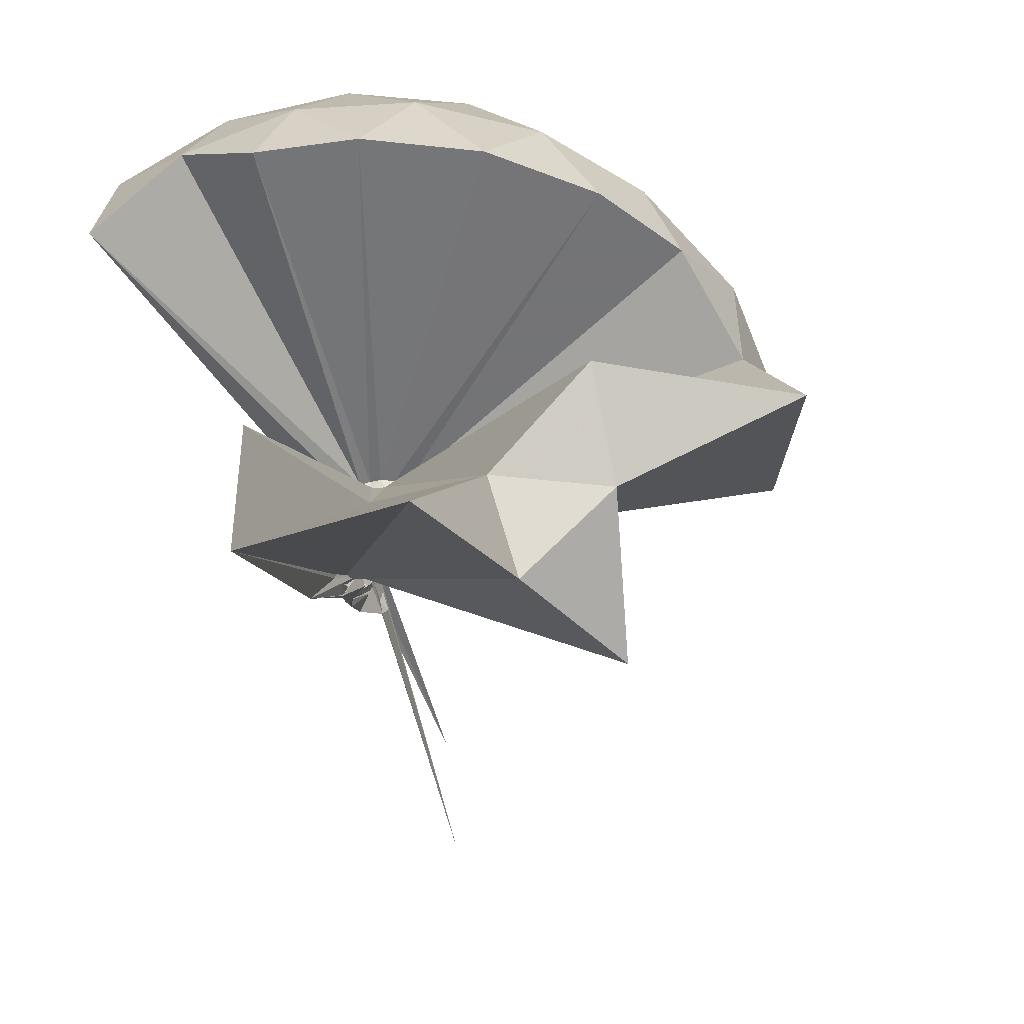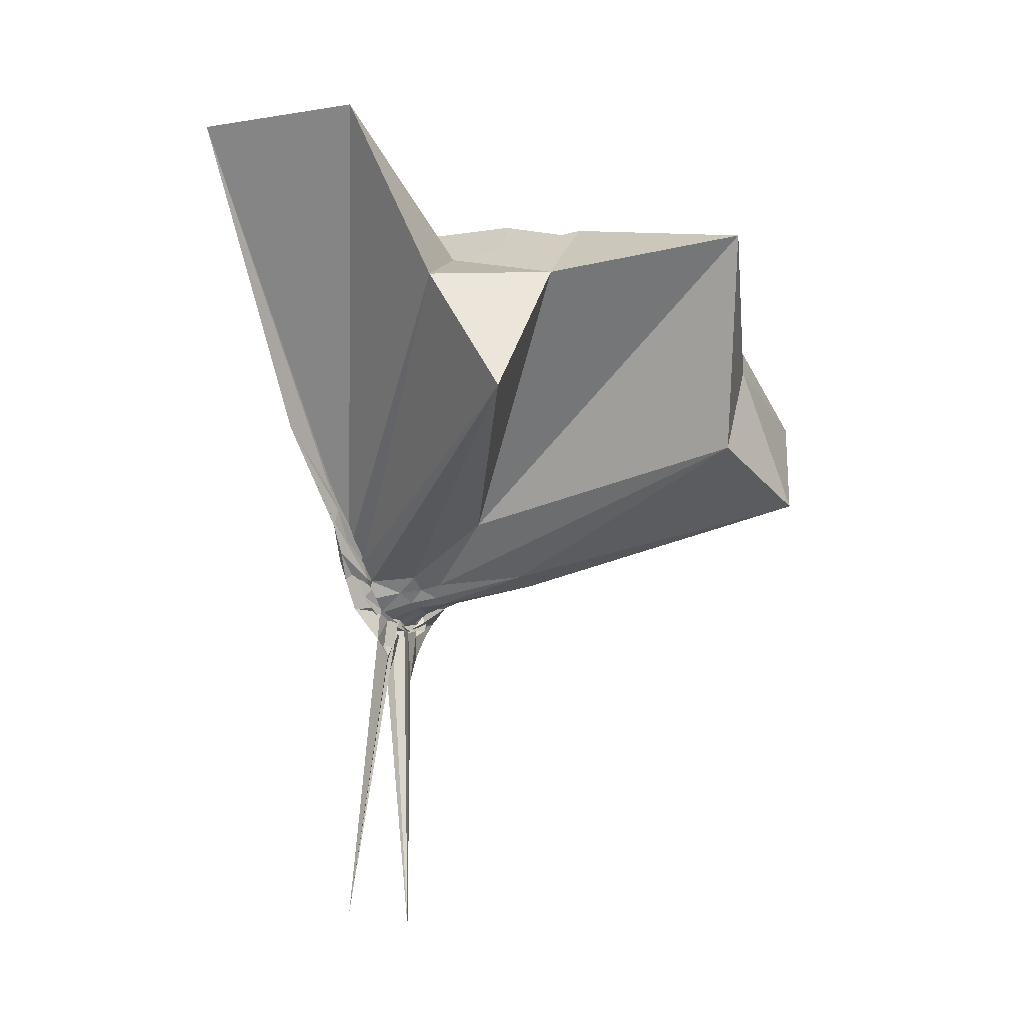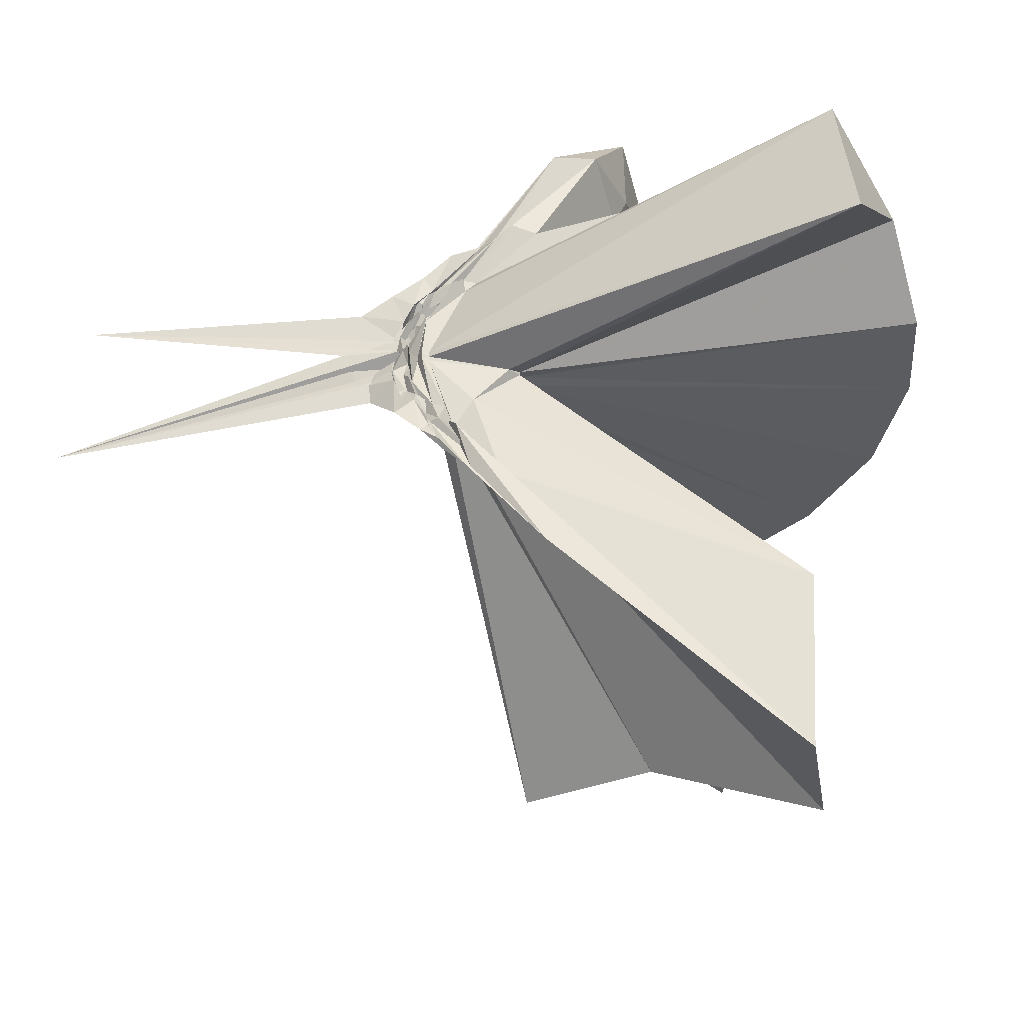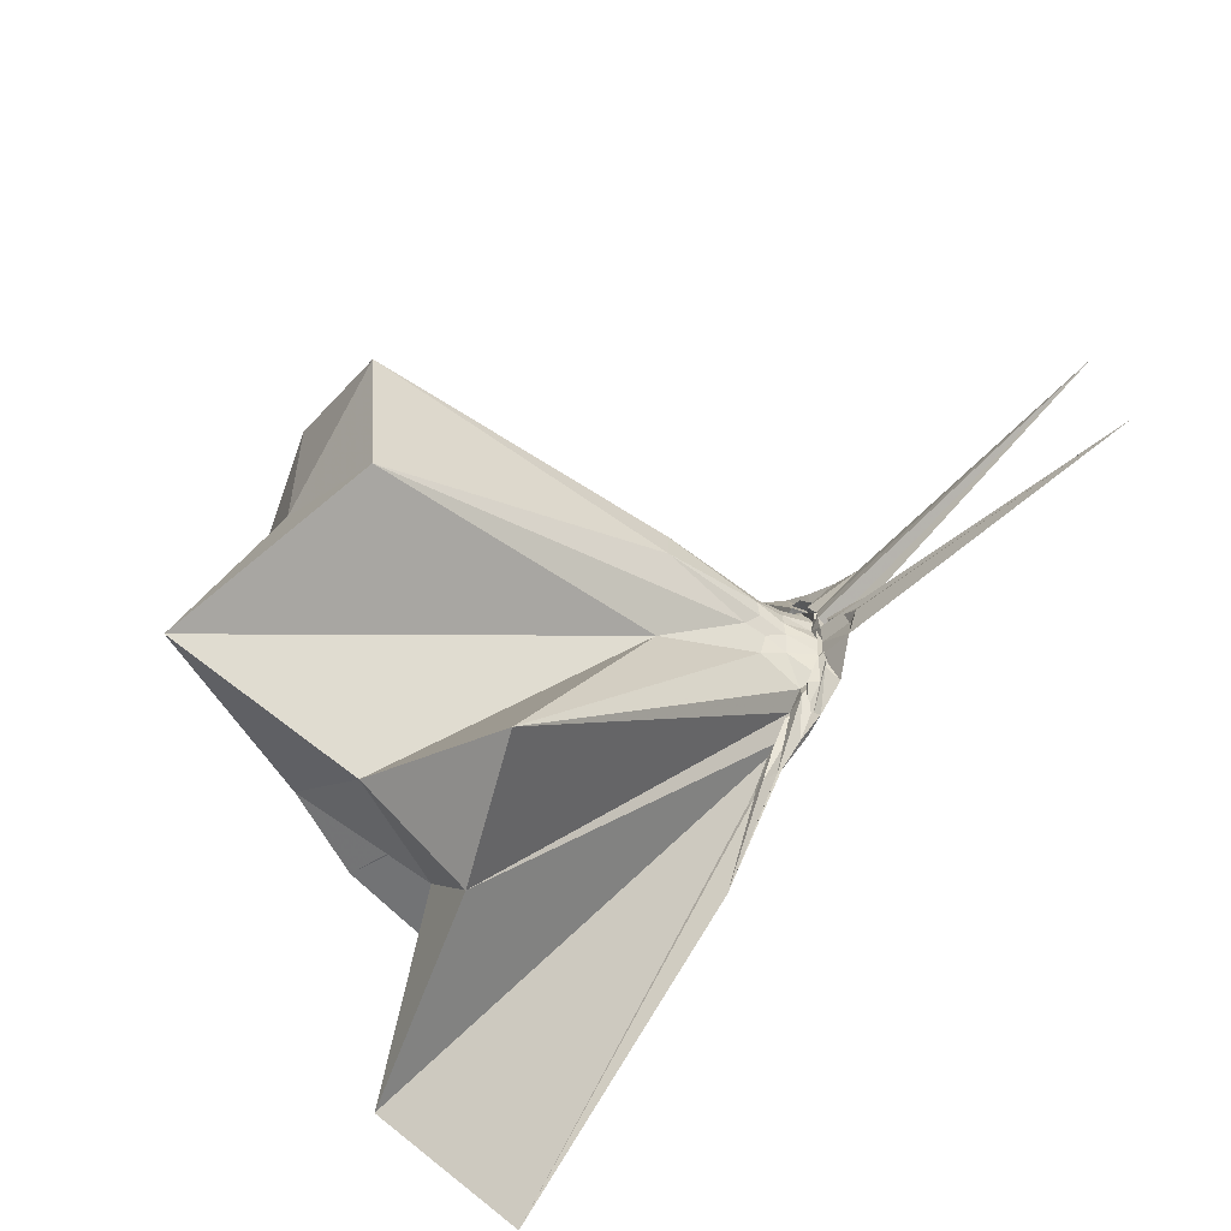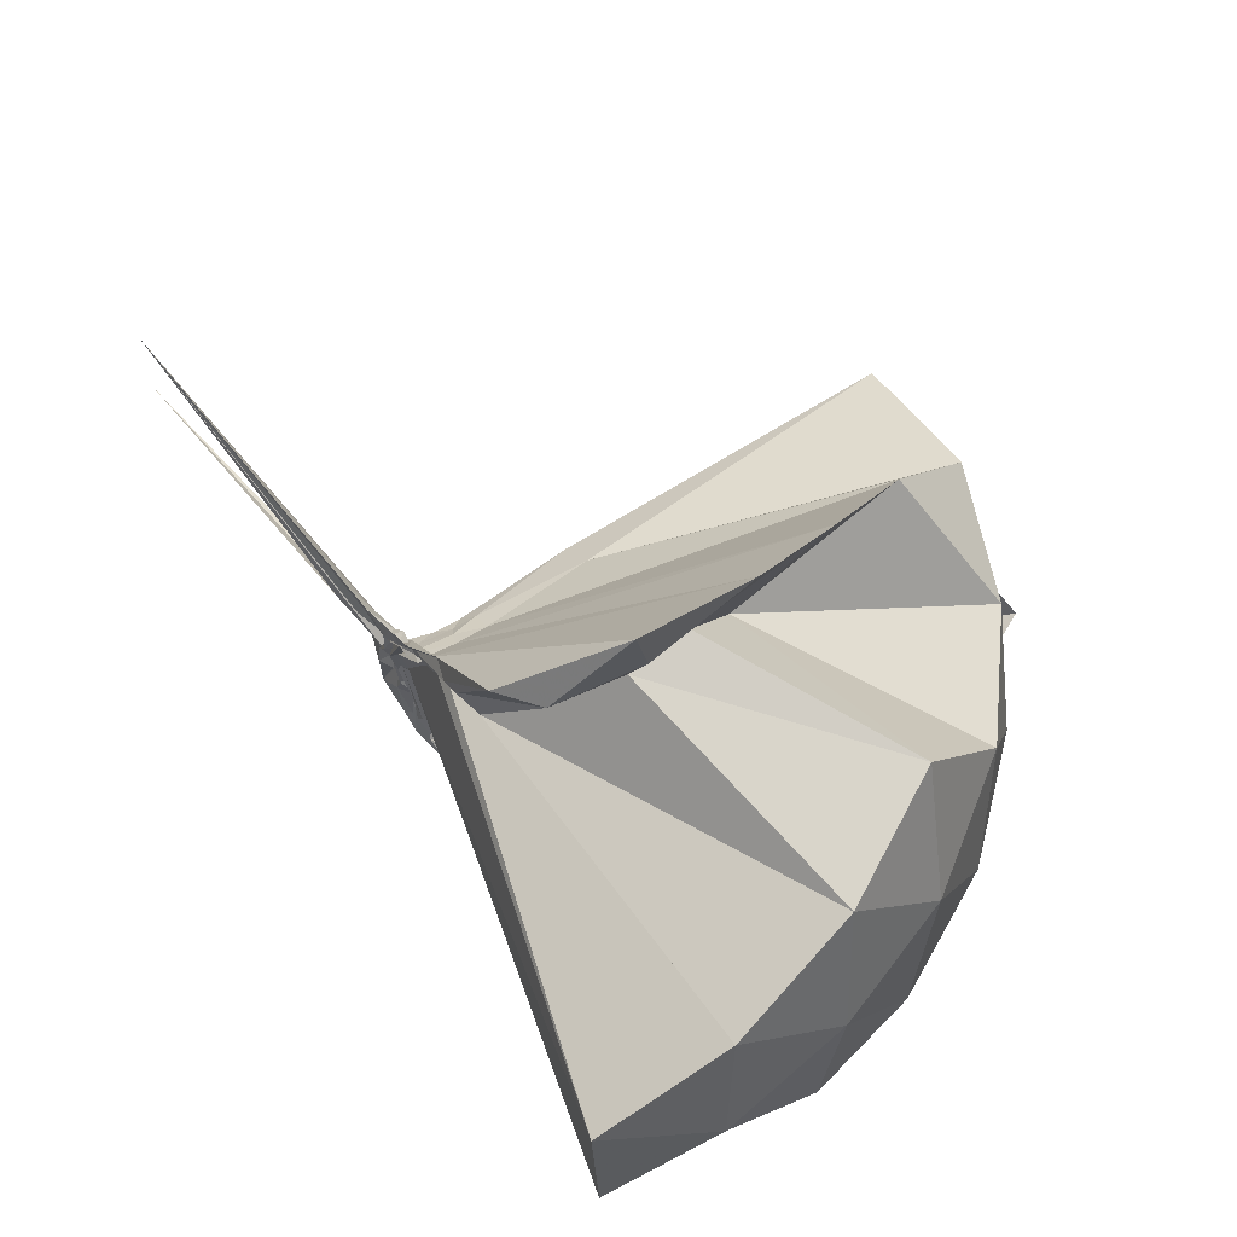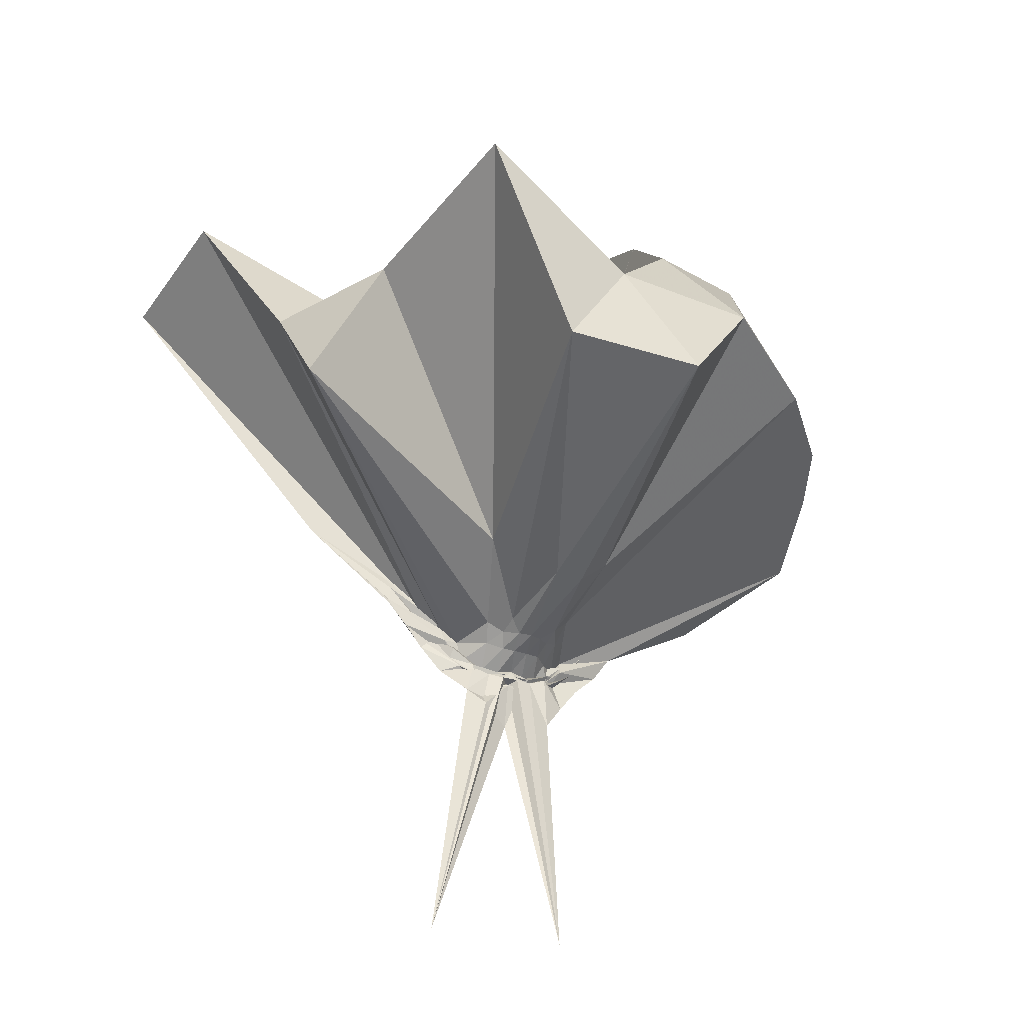
<metadata>
{"format":"obj","ext":"obj","renderer":"f3d","projection":"perspective","resolution":1024,"background":"white","views":[{"elev":-54.5,"azim":15.3,"up":"+Y"},{"elev":-25.4,"azim":24.3,"up":"+Z"},{"elev":-34.9,"azim":-79.6,"up":"+Y"},{"elev":-57.2,"azim":137.9,"up":"+Y"},{"elev":69.1,"azim":-38.6,"up":"+Y"},{"elev":-43.6,"azim":65.3,"up":"+Z"}]}
</metadata>
<code>
v -0.9098 -0.1019 1.101
v -1.007 -0.09028 -0.05072
v -0.05788 -0.09781 0.6111
v -0.1251 0.1315 0.6572
v -0.5532 0.2541 0.4006
v -0.6673 0.4235 0.4269
v -0.7742 0.4766 0.4466
v -0.9527 0.4674 0.3996
v -1.014 0.2363 0.21
v -0.9868 0.1094 0.09044
v -1.007 0.09544 0.08145
v -1.005 -0.01094 0.01033
v -1.001 -0.09961 0.0003309
v -0.998 -0.1099 0.0004199
v -1.007 -0.2612 0.05841
v -0.9769 -0.2988 0.07204
v -0.9939 -0.4443 0.18
v -0.959 -1.172 0.8074
v -0.6055 -1.126 0.7983
v -0.5197 -0.7507 0.5691
v -0.2647 -0.5839 0.68
v -0.8282 -0.1316 0.1874
v 0.0242 0.06943 0.3851
v -0.1807 0.3327 0.4122
v -0.375 0.4975 0.4547
v -0.5567 0.5734 0.4678
v -0.8015 0.639 0.4469
v -1.004 0.4408 0.3083
v -1.011 0.2077 0.1725
v -1.001 0.09394 0.06376
v -0.987 0.05957 0.04981
v -0.9789 -0.09359 -0.01359
v -0.9769 -0.105 -0.01444
v -1 -0.244 0.02644
v -1.008 -0.2922 0.04331
v -0.9881 -0.4238 0.1473
v -1.007 -0.6404 0.2787
v -1.011 -0.3167 0.0839
v -0.4901 -0.9344 0.4237
v -0.2665 -0.7551 0.4715
v 0.1566 -0.6507 0.5207
v 0.02329 -0.2528 0.3903
v -0.6237 0.006728 0.08634
v -0.8496 0.006898 0.07409
v -0.919 0.03026 0.07228
v -0.9934 0.05535 0.06408
v -0.993 0.1982 0.1238
v -0.991 0.1929 0.1253
v -0.9968 0.09435 0.04399
v -1.008 0.06608 0.02778
v -0.9902 0.02255 0.008878
v -1.007 -0.09742 -0.02676
v -0.997 -0.1755 -0.02042
v -0.9792 -0.2493 -1.503e-05
v -0.9983 -0.2933 0.02263
v -0.9982 -0.4222 0.1052
v -0.9956 -0.4279 0.1151
v -0.9869 -0.2845 0.05957
v -0.3338 -0.8988 0.119
v -0.6705 -0.2793 0.1063
v 0.02364 -0.3953 0.1215
v 0.07444 -0.09818 0.0899
v -0.8451 -0.02709 0.03379
v -0.9076 0.002477 0.04551
v -1.004 0.03555 0.03484
v -0.9807 0.05132 0.02494
v -1.015 0.166 0.06766
v -1.009 0.07107 0.02323
v -0.9825 0.05581 0.002085
v -1.007 0.008882 -0.01138
v -0.9756 -0.0429 -0.0368
v -0.9801 -0.1102 -0.03606
v -0.9815 -0.194 -0.03261
v -0.9967 -0.2519 -0.01873
v -1.017 -0.3522 0.04353
v -1.002 -0.3739 0.05279
v -0.9797 -0.2738 0.01843
v -0.9864 -0.2379 0.0275
v -0.8904 -0.1939 0.03759
v -0.8403 -0.1473 0.02707
v -0.6283 -0.1241 0.02031
v -0.6293 -0.05687 0.02226
v -0.8938 -0.02871 0.02721
v -0.9665 -0.002777 0.01879
v -1.001 0.02126 -0.001293
v -1.007 0.03852 0.001708
v -1.012 0.1113 0.003429
v -1.013 0.03404 -0.01746
v -0.9891 0.0006005 -0.03829
v -0.9977 -0.04325 -0.05119
v -1.007 -0.09016 -0.04128
v -1.003 -0.1426 -0.06506
v -0.9863 -0.1867 -0.0568
v -0.9908 -0.2264 -0.0405
v -1.015 -0.3242 0.004018
v -1.01 -0.2362 -0.01284
v -1.003 -0.2161 -0.01105
v -0.9372 -0.176 0.01107
v -0.8902 -0.1506 0.02062
v -0.8635 -0.1184 0.007228
v -0.8521 -0.0898 0.0008765
v -0.8651 -0.0591 0.009781
v -0.2015 -0.0989 0.801
v -0.3152 0.1464 0.8597
v -0.4947 0.3954 0.8553
v -0.7959 0.4025 0.4188
v -1.001 0.2139 0.2636
v -0.9777 0.1066 0.1203
v -0.9823 0.0823 0.09543
v -0.9942 -0.09502 0.01547
v -0.9932 -0.106 0.01604
v -0.9913 -0.1156 0.01604
v -0.9818 -0.2329 0.1171
v -0.9614 -0.7702 0.832
v -0.8775 -0.3501 0.2993
v -0.8792 -0.1548 0.2025
v -0.8563 -0.1358 0.202
v -0.4185 -0.1014 0.9694
v -0.5733 0.1452 1.009
v -0.7569 0.371 0.9678
v -1.039 0.2986 1.008
v -1.311 0.1915 0.9666
v -1.328 -0.1028 1.007
v -0.9641 -0.1452 0.1937
v -0.9363 -0.1422 0.2125
v -0.9087 -0.1517 0.2071
v -0.8865 -0.1363 0.2137
v -0.6756 -0.1016 1.072
v -0.8381 0.1251 1.073
v -1.102 0.03832 1.073
v -0.938 -0.136 0.2128
v -0.9145 -0.1316 0.2114
v -0.9272 -0.03803 0.006159
v -0.9997 -0.0175 -0.01495
v -0.9815 0.006524 -0.01621
v -1.012 0.06662 -0.06834
v -1.006 -0.005914 -0.04141
v -0.9978 -0.04868 -0.06709
v -0.984 -0.09397 -0.06416
v -1.001 -0.1409 -0.06844
v -1.014 -0.1776 -0.05938
v -1.015 -0.2699 -0.05517
v -0.9854 -0.191 -0.03428
v -1 -0.1627 -0.02828
v -0.9252 -0.1348 -0.001781
v -0.9186 -0.1064 -0.005261
v -0.9191 -0.07261 -0.002905
v -0.9857 -0.05462 -0.02276
v -0.9856 -0.03275 -0.03701
v -1.005 0.02386 -0.1419
v -0.9948 -0.0526 -0.05381
v -0.9844 -0.09469 -0.06675
v -0.9772 -0.1585 -0.1477
v -0.9807 -0.2094 -0.1196
v -0.9876 -0.1457 -0.04306
v -0.9862 -0.1227 -0.03021
v -0.9824 -0.08654 -0.0206
v -0.976 -0.07251 -0.04614
v -1.016 0.05482 -0.7828
v -1.013 -0.09094 -0.1797
v -1 -0.2805 -0.8397
v -0.9768 -0.1106 -0.05017
f 3 23 4
f 4 23 24
f 4 24 5
f 5 24 25
f 5 25 6
f 6 25 26
f 6 26 7
f 7 26 27
f 7 27 8
f 8 27 28
f 8 28 9
f 9 28 29
f 9 29 10
f 10 29 30
f 10 30 11
f 11 30 31
f 11 31 12
f 12 31 32
f 12 32 13
f 13 32 33
f 13 33 14
f 14 33 34
f 14 34 15
f 15 34 35
f 15 35 16
f 16 35 36
f 16 36 17
f 17 36 37
f 17 37 18
f 18 37 38
f 18 38 19
f 19 38 39
f 19 39 20
f 20 39 40
f 20 40 21
f 21 40 41
f 21 41 22
f 22 41 42
f 22 42 3
f 3 42 23
f 23 43 24
f 24 43 44
f 24 44 25
f 25 44 45
f 25 45 26
f 26 45 46
f 26 46 27
f 27 46 47
f 27 47 28
f 28 47 48
f 28 48 29
f 29 48 49
f 29 49 30
f 30 49 50
f 30 50 31
f 31 50 51
f 31 51 32
f 32 51 52
f 32 52 33
f 33 52 53
f 33 53 34
f 34 53 54
f 34 54 35
f 35 54 55
f 35 55 36
f 36 55 56
f 36 56 37
f 37 56 57
f 37 57 38
f 38 57 58
f 38 58 39
f 39 58 59
f 39 59 40
f 40 59 60
f 40 60 41
f 41 60 61
f 41 61 42
f 42 61 62
f 42 62 23
f 23 62 43
f 43 63 44
f 44 63 64
f 44 64 45
f 45 64 65
f 45 65 46
f 46 65 66
f 46 66 47
f 47 66 67
f 47 67 48
f 48 67 68
f 48 68 49
f 49 68 69
f 49 69 50
f 50 69 70
f 50 70 51
f 51 70 71
f 51 71 52
f 52 71 72
f 52 72 53
f 53 72 73
f 53 73 54
f 54 73 74
f 54 74 55
f 55 74 75
f 55 75 56
f 56 75 76
f 56 76 57
f 57 76 77
f 57 77 58
f 58 77 78
f 58 78 59
f 59 78 79
f 59 79 60
f 60 79 80
f 60 80 61
f 61 80 81
f 61 81 62
f 62 81 82
f 62 82 43
f 43 82 63
f 63 83 64
f 64 83 84
f 64 84 65
f 65 84 85
f 65 85 66
f 66 85 86
f 66 86 67
f 67 86 87
f 67 87 68
f 68 87 88
f 68 88 69
f 69 88 89
f 69 89 70
f 70 89 90
f 70 90 71
f 71 90 91
f 71 91 72
f 72 91 92
f 72 92 73
f 73 92 93
f 73 93 74
f 74 93 94
f 74 94 75
f 75 94 95
f 75 95 76
f 76 95 96
f 76 96 77
f 77 96 97
f 77 97 78
f 78 97 98
f 78 98 79
f 79 98 99
f 79 99 80
f 80 99 100
f 80 100 81
f 81 100 101
f 81 101 82
f 82 101 102
f 82 102 63
f 63 102 83
f 103 104 118
f 104 119 118
f 104 105 119
f 105 120 119
f 105 106 120
f 106 107 120
f 107 121 120
f 107 108 121
f 108 122 121
f 108 109 122
f 109 110 122
f 110 123 122
f 110 111 123
f 111 124 123
f 111 112 124
f 112 113 124
f 113 125 124
f 113 114 125
f 114 126 125
f 114 115 126
f 115 116 126
f 116 127 126
f 116 117 127
f 117 118 127
f 117 103 118
f 118 119 128
f 119 129 128
f 119 120 129
f 120 121 129
f 121 130 129
f 121 122 130
f 122 123 130
f 123 131 130
f 123 124 131
f 124 125 131
f 125 132 131
f 125 126 132
f 126 127 132
f 127 128 132
f 127 118 128
f 133 148 134
f 134 148 149
f 134 149 135
f 135 149 150
f 135 150 136
f 136 150 137
f 137 150 151
f 137 151 138
f 138 151 152
f 138 152 139
f 139 152 140
f 140 152 153
f 140 153 141
f 141 153 154
f 141 154 142
f 142 154 143
f 143 154 155
f 143 155 144
f 144 155 156
f 144 156 145
f 145 156 146
f 146 156 157
f 146 157 147
f 147 157 148
f 147 148 133
f 148 158 149
f 149 158 159
f 149 159 150
f 150 159 151
f 151 159 160
f 151 160 152
f 152 160 153
f 153 160 161
f 153 161 154
f 154 161 155
f 155 161 162
f 155 162 156
f 156 162 157
f 157 162 158
f 157 158 148
f 3 4 103
f 103 4 104
f 4 5 104
f 104 5 105
f 5 6 105
f 105 6 106
f 6 7 106
f 7 8 106
f 106 8 107
f 8 9 107
f 107 9 108
f 9 10 108
f 108 10 109
f 10 11 109
f 11 12 109
f 109 12 110
f 12 13 110
f 110 13 111
f 13 14 111
f 111 14 112
f 14 15 112
f 15 16 112
f 112 16 113
f 16 17 113
f 113 17 114
f 17 18 114
f 114 18 115
f 18 19 115
f 19 20 115
f 115 20 116
f 20 21 116
f 116 21 117
f 21 22 117
f 117 22 103
f 22 3 103
f 83 133 84
f 84 133 134
f 84 134 85
f 85 134 135
f 85 135 86
f 86 135 136
f 86 136 87
f 87 136 88
f 88 136 137
f 88 137 89
f 89 137 138
f 89 138 90
f 90 138 139
f 90 139 91
f 91 139 92
f 92 139 140
f 92 140 93
f 93 140 141
f 93 141 94
f 94 141 142
f 94 142 95
f 95 142 96
f 96 142 143
f 96 143 97
f 97 143 144
f 97 144 98
f 98 144 145
f 98 145 99
f 99 145 100
f 100 145 146
f 100 146 101
f 101 146 147
f 101 147 102
f 102 147 133
f 102 133 83
f 128 129 1
f 129 130 1
f 130 131 1
f 131 132 1
f 132 128 1
f 159 158 2
f 160 159 2
f 161 160 2
f 162 161 2
f 158 162 2

</code>
